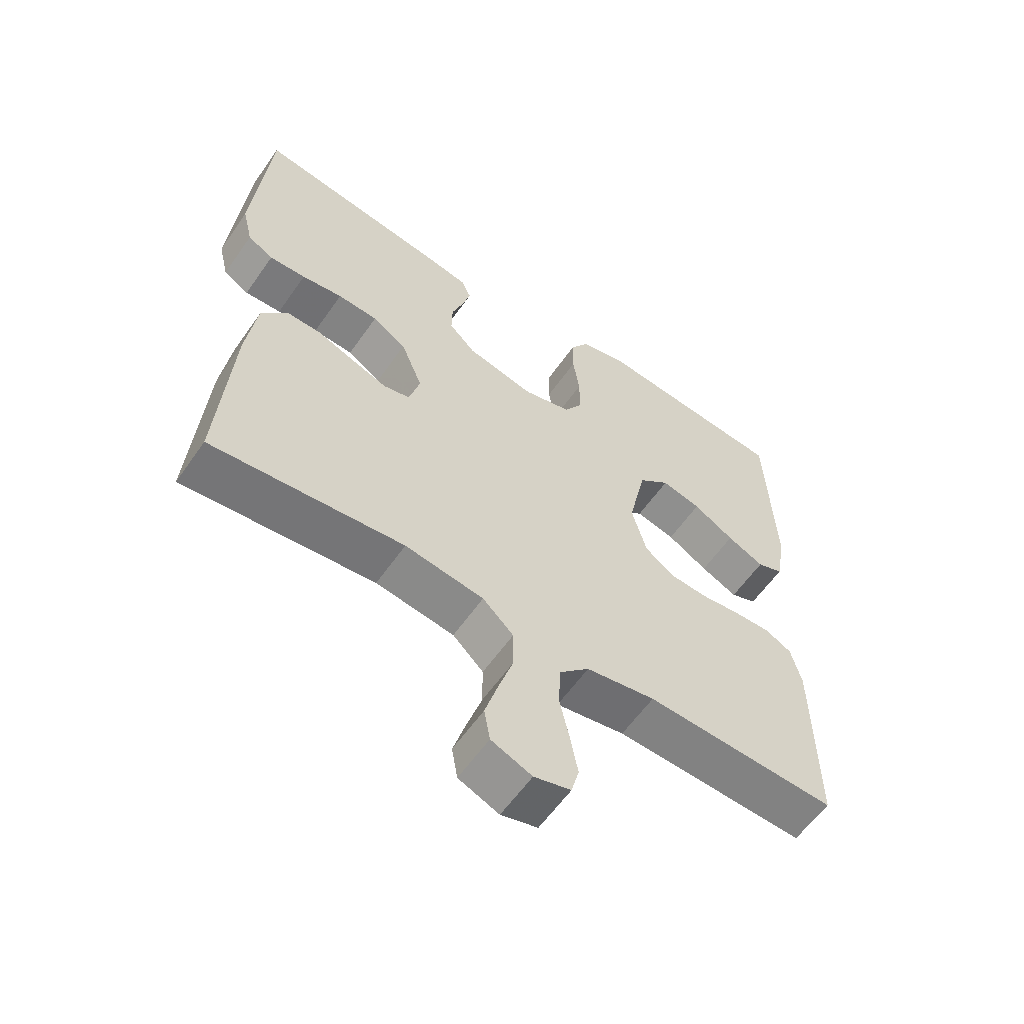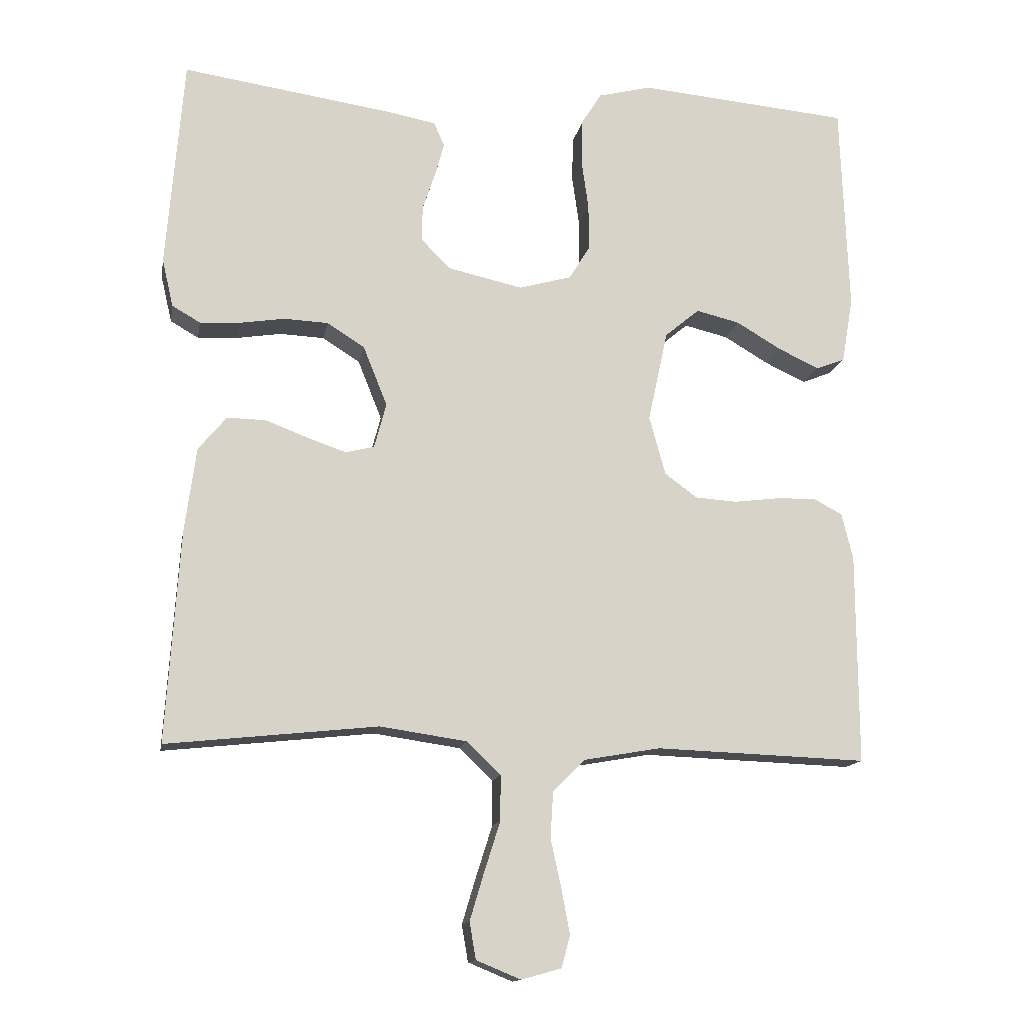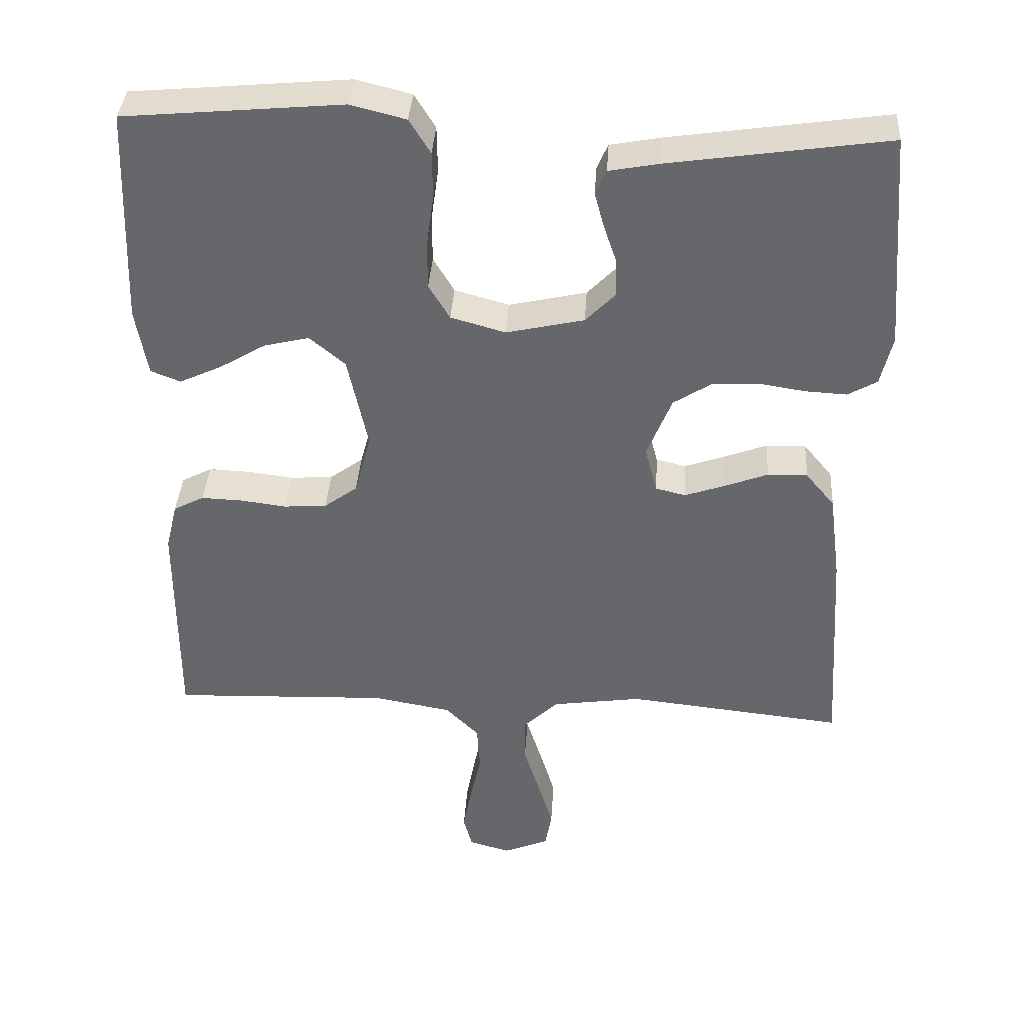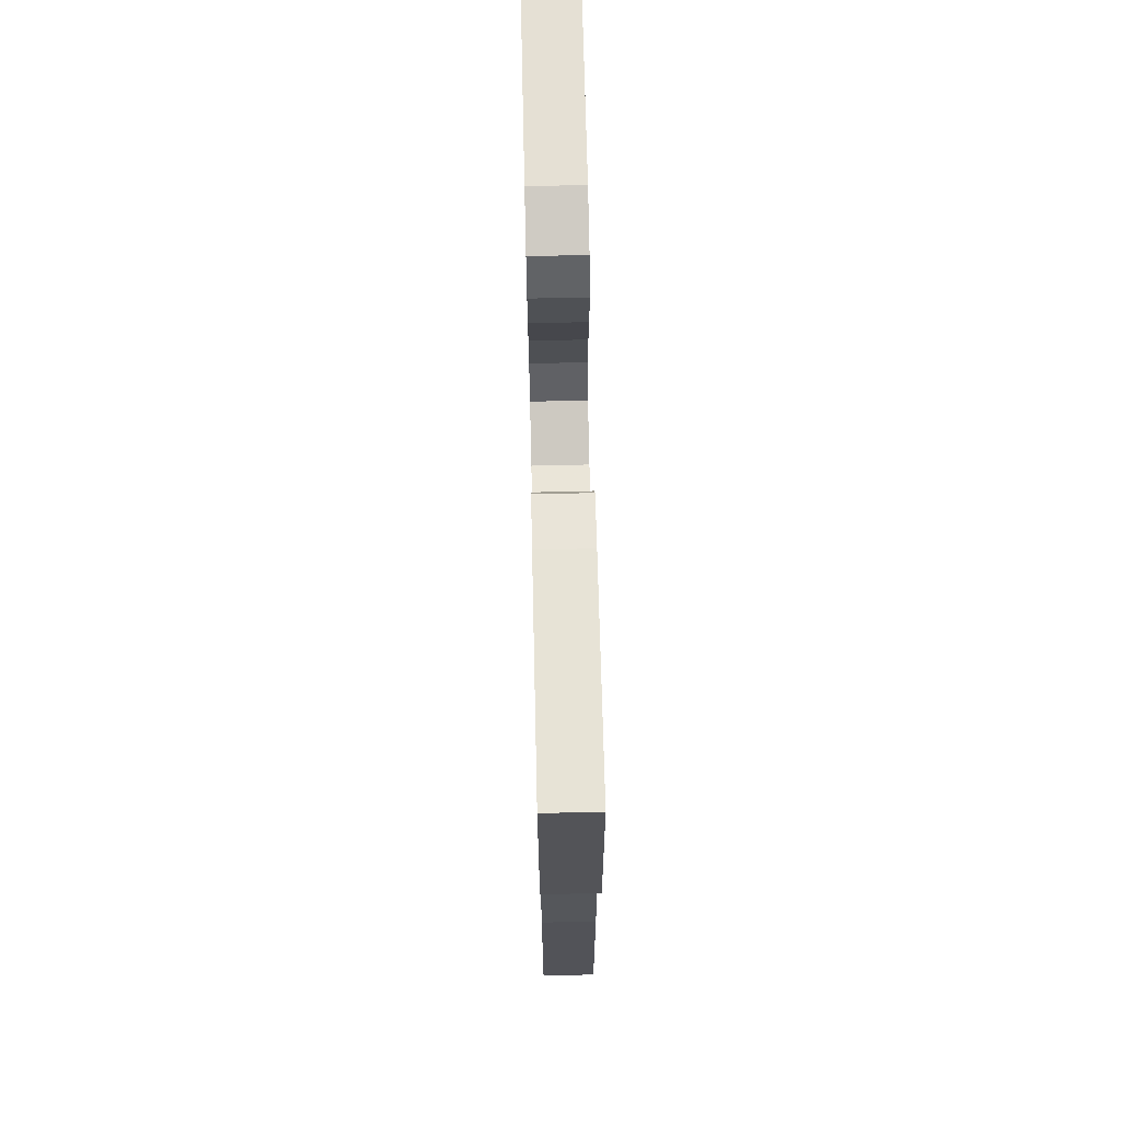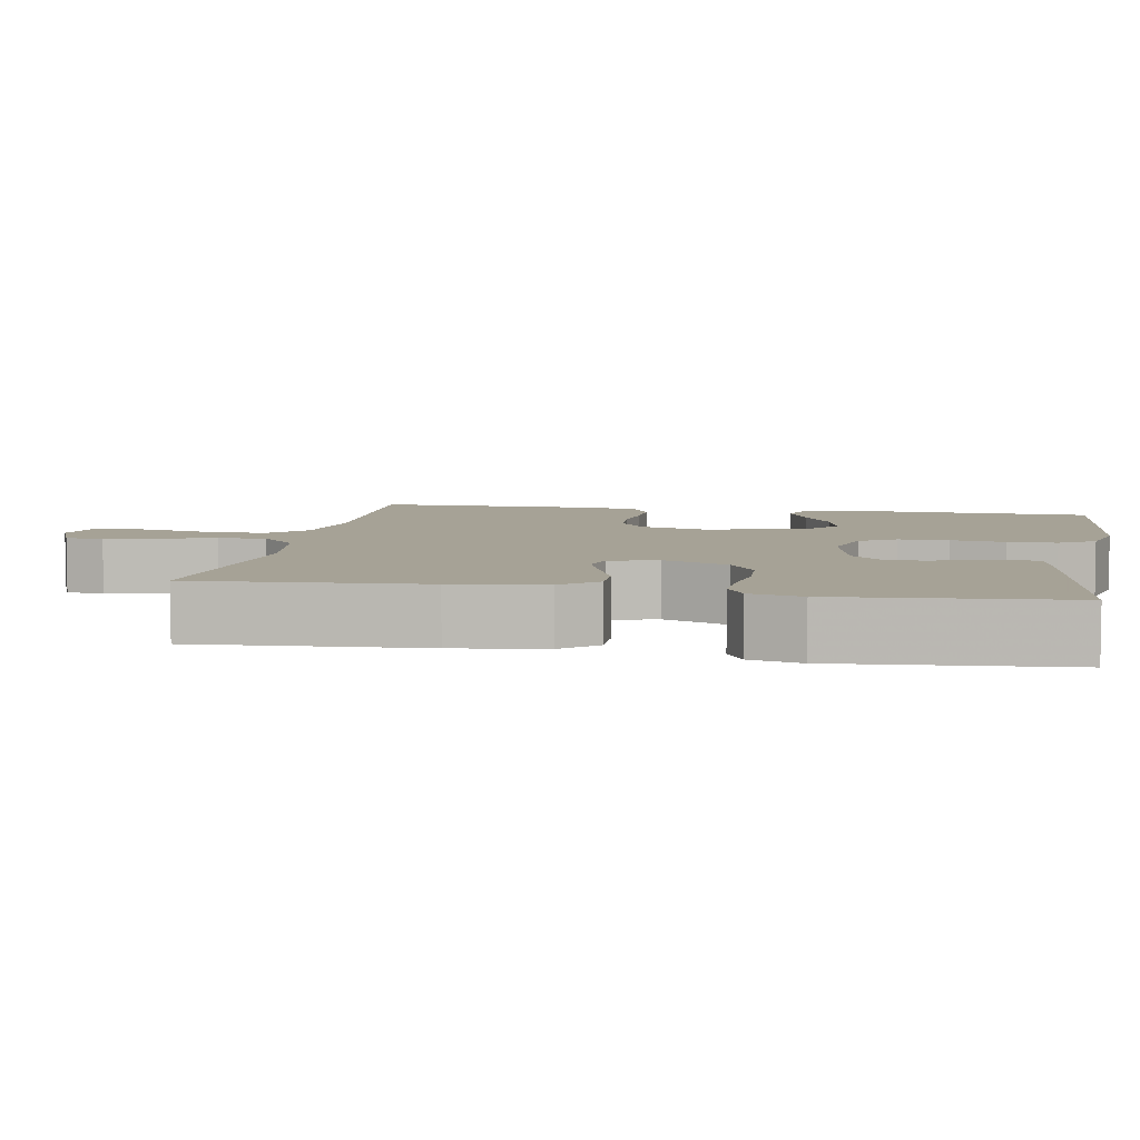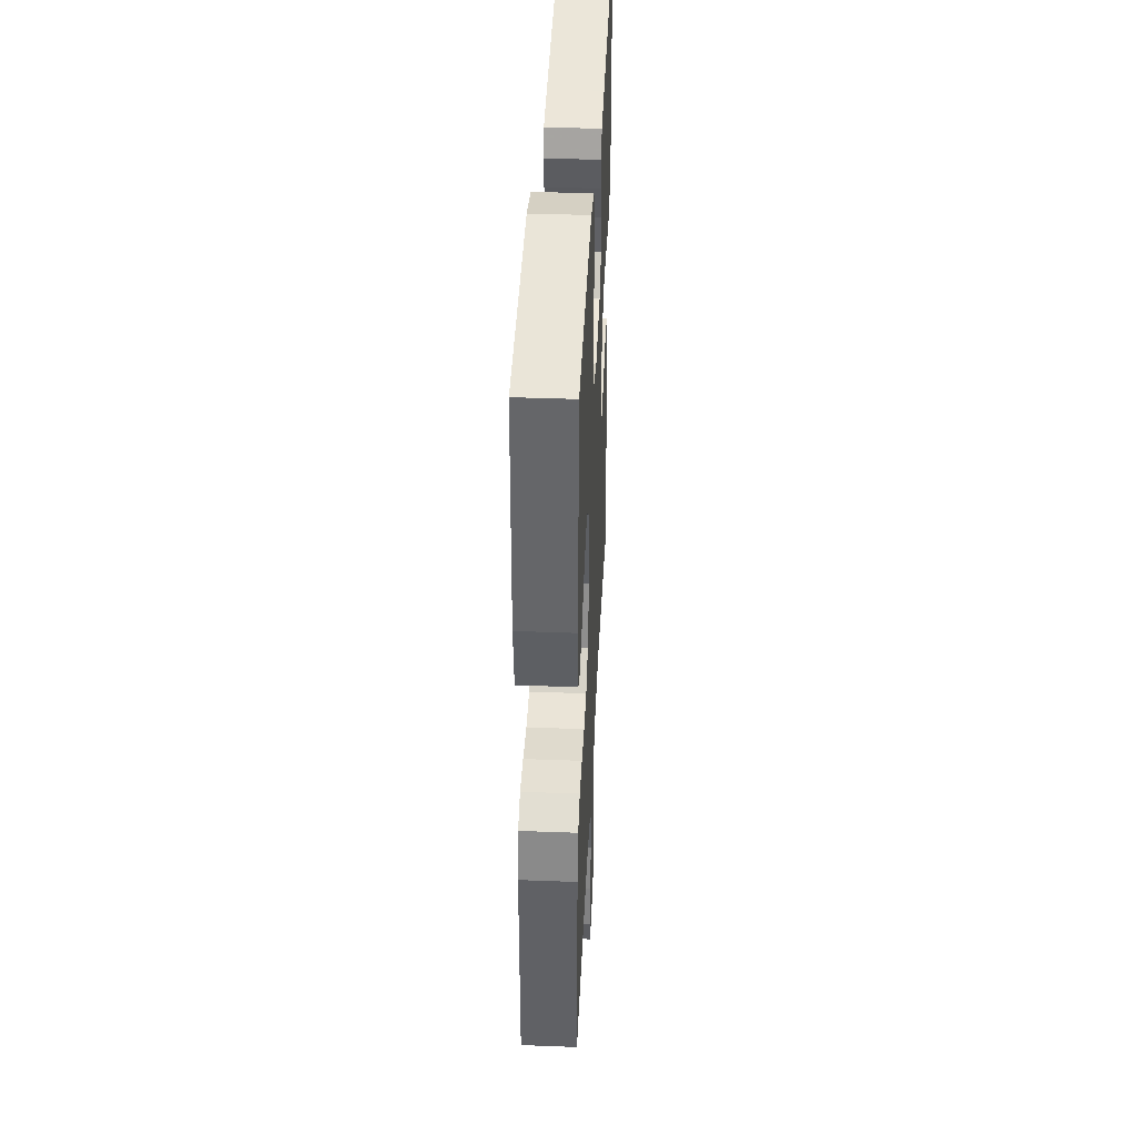
<metadata>
{"format":"obj","ext":"obj","renderer":"f3d","projection":"perspective","resolution":1024,"background":"white","views":[{"elev":-59.7,"azim":-34.8,"up":"+Z"},{"elev":-13.9,"azim":-10.0,"up":"+Z"},{"elev":37.6,"azim":-176.4,"up":"+Z"},{"elev":71.0,"azim":-91.3,"up":"+Z"},{"elev":6.3,"azim":-79.9,"up":"+Y"},{"elev":39.9,"azim":92.7,"up":"+Z"}]}
</metadata>
<code>
v -0.5 0.07 0.5
v -0.2 0.07 0.456
v -0.131 0.07 0.443
v -0.116 0.07 0.409
v -0.129 0.07 0.361
v -0.147 0.07 0.308
v -0.148 0.07 0.257
v -0.107 0.07 0.215
v 0 0.07 0.191
v 0.075 0.07 0.212
v 0.104 0.07 0.26
v 0.104 0.07 0.326
v 0.094 0.07 0.397
v 0.095 0.07 0.461
v 0.124 0.07 0.508
v 0.2 0.07 0.527
v 0.5 0.07 0.5
v 0.511 0.07 0.2
v 0.495 0.07 0.107
v 0.454 0.07 0.091
v 0.396 0.07 0.118
v 0.332 0.07 0.156
v 0.27 0.07 0.171
v 0.221 0.07 0.13
v 0.193 0.07 0
v 0.216 0.07 -0.084
v 0.262 0.07 -0.118
v 0.321 0.07 -0.122
v 0.384 0.07 -0.114
v 0.441 0.07 -0.112
v 0.483 0.07 -0.134
v 0.499 0.07 -0.2
v 0.5 0.07 -0.5
v 0.2 0.07 -0.489
v 0.092 0.07 -0.508
v 0.046 0.07 -0.554
v 0.042 0.07 -0.619
v 0.057 0.07 -0.688
v 0.069 0.07 -0.752
v 0.057 0.07 -0.797
v 0 0.07 -0.813
v -0.063 0.07 -0.787
v -0.072 0.07 -0.735
v -0.052 0.07 -0.668
v -0.029 0.07 -0.596
v -0.029 0.07 -0.532
v -0.077 0.07 -0.486
v -0.2 0.07 -0.468
v -0.5 0.07 -0.5
v -0.481 0.07 -0.2
v -0.465 0.07 -0.079
v -0.425 0.07 -0.031
v -0.37 0.07 -0.032
v -0.31 0.07 -0.055
v -0.255 0.07 -0.074
v -0.214 0.07 -0.064
v -0.197 0.07 0
v -0.231 0.07 0.085
v -0.284 0.07 0.119
v -0.347 0.07 0.122
v -0.411 0.07 0.112
v -0.468 0.07 0.109
v -0.508 0.07 0.132
v -0.524 0.07 0.2
v -0.5 0 0.5
v -0.2 0 0.456
v -0.131 0 0.443
v -0.116 0 0.409
v -0.129 0 0.361
v -0.147 0 0.308
v -0.148 0 0.257
v -0.107 0 0.215
v 0 0 0.191
v 0.075 0 0.212
v 0.104 0 0.26
v 0.104 0 0.326
v 0.094 0 0.397
v 0.095 0 0.461
v 0.124 0 0.508
v 0.2 0 0.527
v 0.5 0 0.5
v 0.511 0 0.2
v 0.495 0 0.107
v 0.454 0 0.091
v 0.396 0 0.118
v 0.332 0 0.156
v 0.27 0 0.171
v 0.221 0 0.13
v 0.193 0 0
v 0.216 0 -0.084
v 0.262 0 -0.118
v 0.321 0 -0.122
v 0.384 0 -0.114
v 0.441 0 -0.112
v 0.483 0 -0.134
v 0.499 0 -0.2
v 0.5 0 -0.5
v 0.2 0 -0.489
v 0.092 0 -0.508
v 0.046 0 -0.554
v 0.042 0 -0.619
v 0.057 0 -0.688
v 0.069 0 -0.752
v 0.057 0 -0.797
v 0 0 -0.813
v -0.063 0 -0.787
v -0.072 0 -0.735
v -0.052 0 -0.668
v -0.029 0 -0.596
v -0.029 0 -0.532
v -0.077 0 -0.486
v -0.2 0 -0.468
v -0.5 0 -0.5
v -0.481 0 -0.2
v -0.465 0 -0.079
v -0.425 0 -0.031
v -0.37 0 -0.032
v -0.31 0 -0.055
v -0.255 0 -0.074
v -0.214 0 -0.064
v -0.197 0 0
v -0.231 0 0.085
v -0.284 0 0.119
v -0.347 0 0.122
v -0.411 0 0.112
v -0.468 0 0.109
v -0.508 0 0.132
v -0.524 0 0.2
f 60 61 62 63
f 59 60 63 64
f 51 52 53 54
f 51 54 55
f 48 49 50 51
f 47 48 51 55
f 46 47 55 56
f 42 43 44 45
f 40 41 42 45
f 40 45 46
f 37 38 39 40
f 37 40 46
f 36 37 46 56
f 31 32 33 34
f 31 34 35
f 28 29 30 31
f 27 28 31 35
f 26 27 35 36
f 19 20 21 22
f 17 18 19 22
f 17 22 23
f 16 17 23 24
f 12 13 14 15
f 11 12 15 16
f 3 4 5 6
f 1 2 3 6
f 59 64 1 6
f 58 59 6 7
f 57 58 7 8
f 56 57 8 9
f 25 26 36 56
f 25 56 9 10
f 11 16 24 25
f 10 11 25
f 127 126 125 124
f 128 127 124 123
f 118 117 116 115
f 119 118 115
f 115 114 113 112
f 119 115 112 111
f 120 119 111 110
f 109 108 107 106
f 109 106 105 104
f 110 109 104
f 104 103 102 101
f 110 104 101
f 120 110 101 100
f 98 97 96 95
f 99 98 95
f 95 94 93 92
f 99 95 92 91
f 100 99 91 90
f 86 85 84 83
f 86 83 82 81
f 87 86 81
f 88 87 81 80
f 79 78 77 76
f 80 79 76 75
f 70 69 68 67
f 70 67 66 65
f 70 65 128 123
f 71 70 123 122
f 72 71 122 121
f 73 72 121 120
f 120 100 90 89
f 74 73 120 89
f 89 88 80 75
f 89 75 74
f 1 65 66 2
f 2 66 67 3
f 3 67 68 4
f 4 68 69 5
f 5 69 70 6
f 6 70 71 7
f 7 71 72 8
f 8 72 73 9
f 9 73 74 10
f 10 74 75 11
f 11 75 76 12
f 12 76 77 13
f 13 77 78 14
f 14 78 79 15
f 15 79 80 16
f 16 80 81 17
f 17 81 82 18
f 18 82 83 19
f 19 83 84 20
f 20 84 85 21
f 21 85 86 22
f 22 86 87 23
f 23 87 88 24
f 24 88 89 25
f 25 89 90 26
f 26 90 91 27
f 27 91 92 28
f 28 92 93 29
f 29 93 94 30
f 30 94 95 31
f 31 95 96 32
f 32 96 97 33
f 33 97 98 34
f 34 98 99 35
f 35 99 100 36
f 36 100 101 37
f 37 101 102 38
f 38 102 103 39
f 39 103 104 40
f 40 104 105 41
f 41 105 106 42
f 42 106 107 43
f 43 107 108 44
f 44 108 109 45
f 45 109 110 46
f 46 110 111 47
f 47 111 112 48
f 48 112 113 49
f 49 113 114 50
f 50 114 115 51
f 51 115 116 52
f 52 116 117 53
f 53 117 118 54
f 54 118 119 55
f 55 119 120 56
f 56 120 121 57
f 57 121 122 58
f 58 122 123 59
f 59 123 124 60
f 60 124 125 61
f 61 125 126 62
f 62 126 127 63
f 63 127 128 64
f 64 128 65 1

</code>
